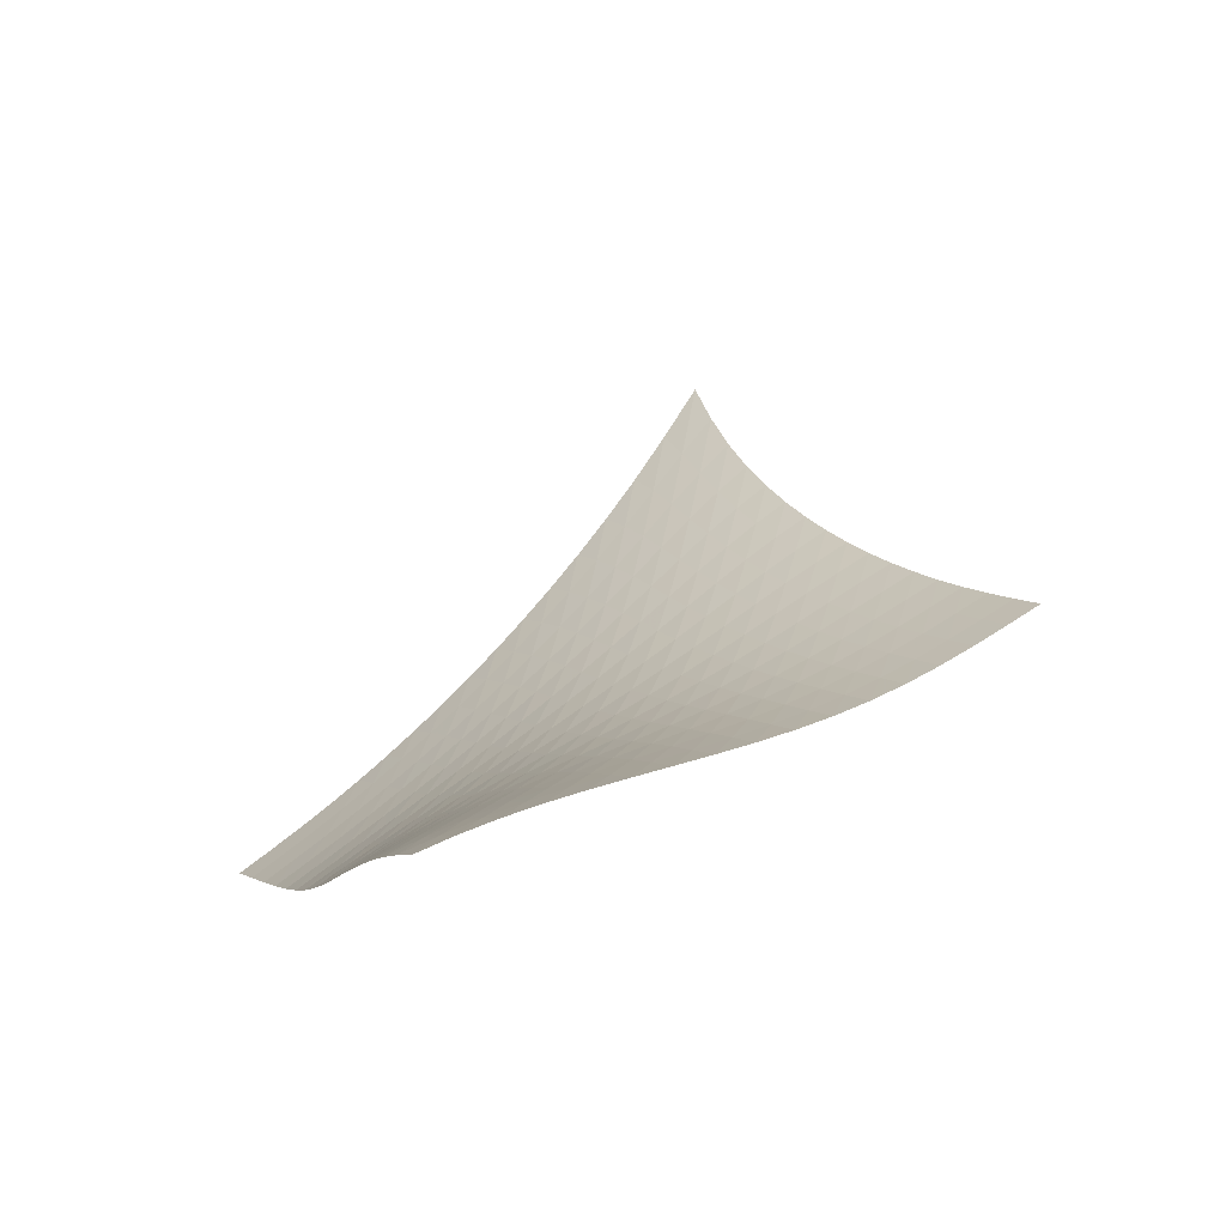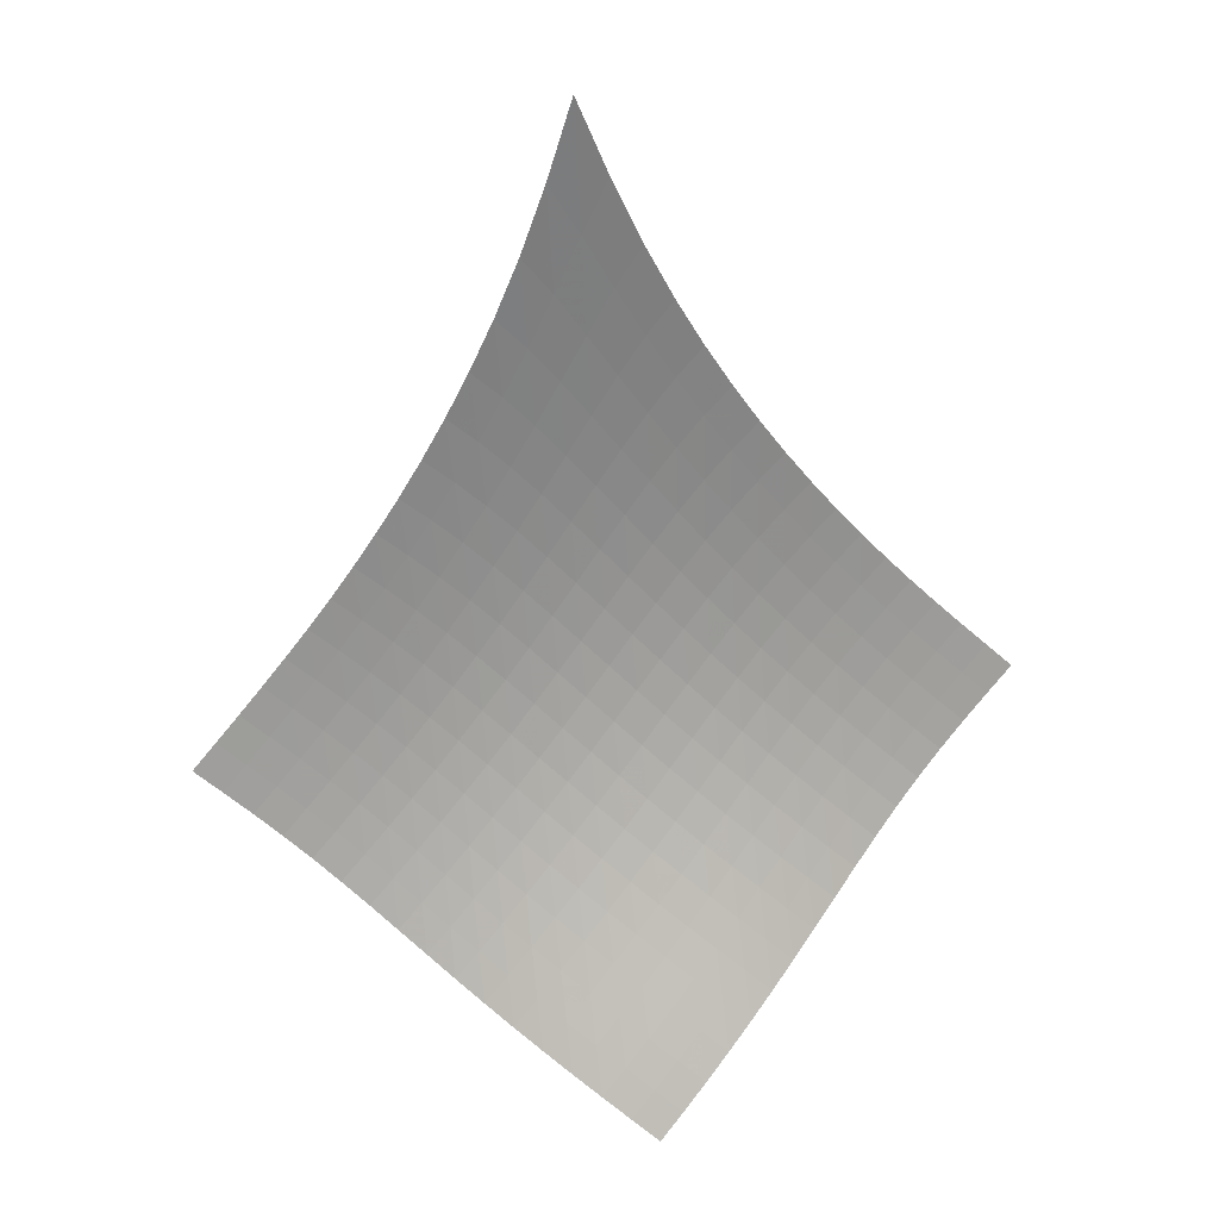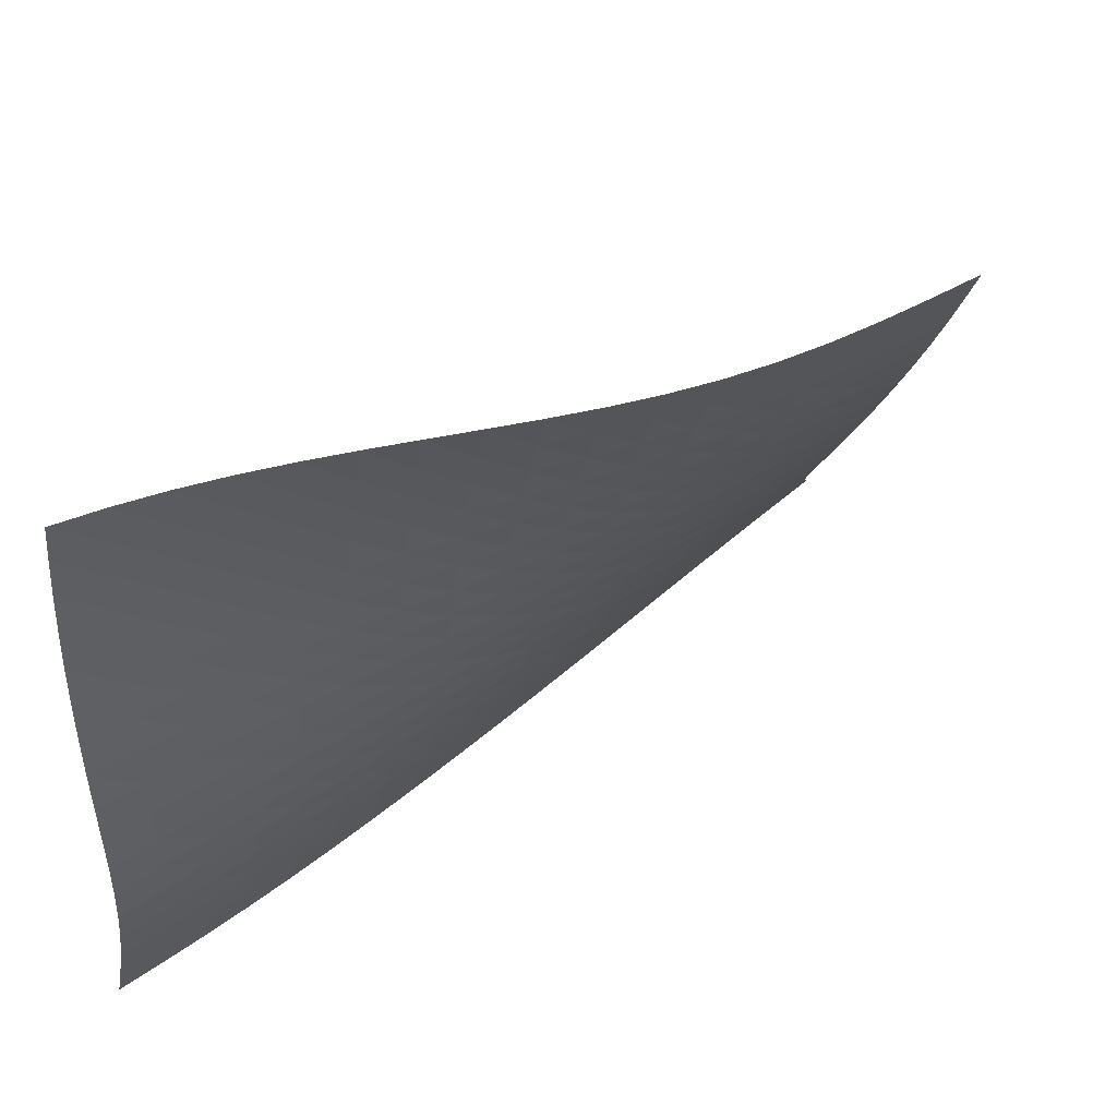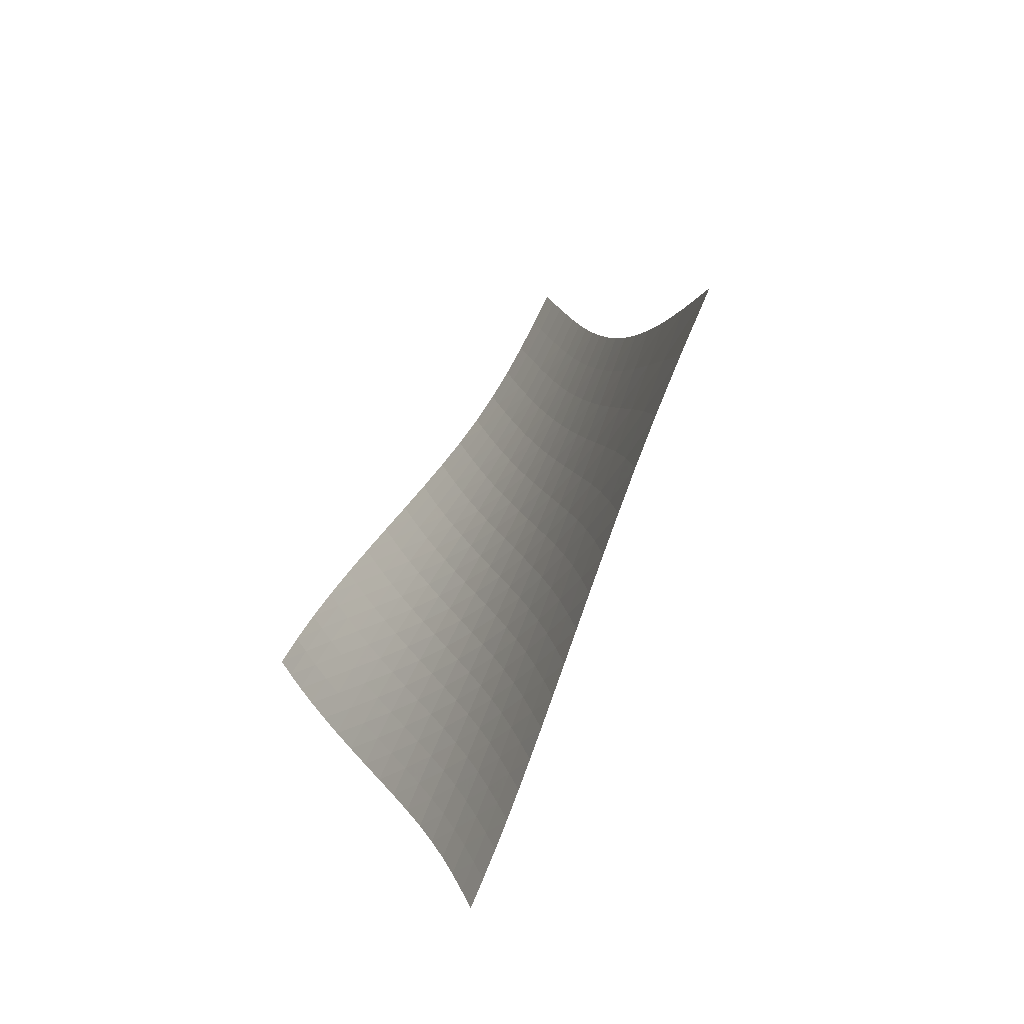
<metadata>
{"format":"obj","ext":"obj","renderer":"f3d","projection":"perspective","resolution":1024,"background":"white","views":[{"elev":-39.8,"azim":-15.7,"up":"+Y"},{"elev":47.4,"azim":-54.6,"up":"+Y"},{"elev":25.5,"azim":9.9,"up":"+Z"},{"elev":60.2,"azim":51.3,"up":"+Y"}]}
</metadata>
<code>
v -6.505 -0.02515 6.505
v -3.005 -13.46 15.74
v -15.74 -13.46 3.005
v -14.11 -19.99 14.11
v -15.17 -12.93 3.238
v -14.61 -12.39 3.475
v -14.06 -11.84 3.715
v -13.51 -11.27 3.957
v -12.98 -10.67 4.199
v -12.45 -10.06 4.44
v -11.93 -9.409 4.679
v -11.4 -8.724 4.915
v -10.87 -7.994 5.148
v -10.33 -7.207 5.378
v -9.781 -6.351 5.603
v -9.208 -5.405 5.822
v -8.605 -4.341 6.03
v -7.961 -3.119 6.221
v -7.262 -1.685 6.382
v -6.382 -1.685 7.262
v -6.221 -3.119 7.961
v -6.03 -4.341 8.605
v -5.822 -5.405 9.208
v -5.603 -6.351 9.781
v -5.378 -7.207 10.33
v -5.148 -7.994 10.87
v -4.915 -8.724 11.4
v -4.679 -9.409 11.93
v -4.44 -10.06 12.45
v -4.199 -10.67 12.98
v -3.957 -11.27 13.51
v -3.715 -11.84 14.06
v -3.475 -12.39 14.61
v -3.238 -12.93 15.17
v -3.626 -13.94 15.55
v -4.251 -14.42 15.36
v -4.885 -14.89 15.19
v -5.534 -15.34 15.05
v -6.202 -15.78 14.94
v -6.89 -16.2 14.85
v -7.595 -16.61 14.79
v -8.316 -16.99 14.73
v -9.048 -17.36 14.69
v -9.787 -17.72 14.64
v -10.53 -18.07 14.59
v -11.27 -18.43 14.52
v -12 -18.79 14.45
v -12.72 -19.17 14.35
v -13.42 -19.57 14.24
v -14.24 -19.57 13.42
v -14.35 -19.17 12.72
v -14.45 -18.79 12
v -14.52 -18.43 11.27
v -14.59 -18.07 10.53
v -14.64 -17.72 9.787
v -14.69 -17.36 9.048
v -14.73 -16.99 8.316
v -14.79 -16.61 7.595
v -14.85 -16.2 6.89
v -14.94 -15.78 6.202
v -15.05 -15.34 5.534
v -15.19 -14.89 4.885
v -15.36 -14.42 4.251
v -15.55 -13.94 3.626
v -7.046 -2.786 7.046
v -7.7 -3.94 6.846
v -8.325 -5.009 6.639
v -8.922 -5.986 6.425
v -9.497 -6.882 6.206
v -10.06 -7.71 5.984
v -10.61 -8.481 5.757
v -11.15 -9.203 5.528
v -11.69 -9.885 5.295
v -12.22 -10.53 5.059
v -12.76 -11.15 4.819
v -13.3 -11.74 4.578
v -13.85 -12.31 4.337
v -14.41 -12.87 4.097
v -14.97 -13.41 3.86
v -6.846 -3.94 7.7
v -7.466 -4.851 7.466
v -8.07 -5.763 7.242
v -8.659 -6.639 7.021
v -9.233 -7.47 6.801
v -9.797 -8.256 6.58
v -10.35 -9 6.358
v -10.9 -9.705 6.133
v -11.45 -10.38 5.904
v -12 -11.02 5.673
v -12.55 -11.63 5.437
v -13.1 -12.22 5.2
v -13.65 -12.79 4.961
v -14.22 -13.35 4.722
v -14.79 -13.89 4.486
v -6.639 -5.009 8.325
v -7.242 -5.763 8.07
v -7.834 -6.551 7.834
v -8.417 -7.335 7.609
v -8.99 -8.099 7.388
v -9.557 -8.838 7.17
v -10.12 -9.547 6.953
v -10.68 -10.23 6.733
v -11.24 -10.88 6.511
v -11.79 -11.51 6.286
v -12.35 -12.11 6.057
v -12.91 -12.7 5.825
v -13.48 -13.27 5.591
v -14.04 -13.82 5.355
v -14.62 -14.36 5.12
v -6.425 -5.986 8.922
v -7.021 -6.639 8.659
v -7.609 -7.335 8.417
v -8.189 -8.044 8.189
v -8.764 -8.749 7.971
v -9.336 -9.441 7.757
v -9.905 -10.11 7.546
v -10.47 -10.77 7.334
v -11.04 -11.4 7.12
v -11.61 -12.01 6.904
v -12.18 -12.6 6.683
v -12.75 -13.17 6.459
v -13.32 -13.73 6.231
v -13.9 -14.28 6
v -14.47 -14.82 5.768
v -6.206 -6.882 9.497
v -6.801 -7.47 9.233
v -7.388 -8.099 8.99
v -7.971 -8.749 8.764
v -8.55 -9.403 8.55
v -9.128 -10.05 8.343
v -9.706 -10.69 8.14
v -10.28 -11.31 7.938
v -10.86 -11.92 7.734
v -11.44 -12.51 7.528
v -12.03 -13.08 7.318
v -12.61 -13.64 7.103
v -13.19 -14.19 6.884
v -13.77 -14.73 6.661
v -14.36 -15.26 6.433
v -5.984 -7.71 10.06
v -6.58 -8.256 9.797
v -7.17 -8.838 9.557
v -7.757 -9.441 9.336
v -8.343 -10.05 9.128
v -8.93 -10.66 8.93
v -9.518 -11.26 8.737
v -10.11 -11.86 8.546
v -10.7 -12.43 8.354
v -11.29 -13 8.16
v -11.89 -13.56 7.963
v -12.49 -14.1 7.76
v -13.08 -14.64 7.552
v -13.67 -15.16 7.337
v -14.26 -15.69 7.116
v -5.757 -8.481 10.61
v -6.358 -9 10.35
v -6.953 -9.547 10.12
v -7.546 -10.11 9.905
v -8.14 -10.69 9.706
v -8.737 -11.26 9.518
v -9.337 -11.83 9.337
v -9.941 -12.4 9.159
v -10.55 -12.95 8.981
v -11.16 -13.49 8.801
v -11.77 -14.02 8.617
v -12.38 -14.55 8.427
v -12.99 -15.07 8.231
v -13.59 -15.58 8.027
v -14.19 -16.09 7.815
v -5.528 -9.203 11.15
v -6.133 -9.705 10.9
v -6.733 -10.23 10.68
v -7.334 -10.77 10.47
v -7.938 -11.31 10.28
v -8.546 -11.86 10.11
v -9.159 -12.4 9.941
v -9.777 -12.93 9.777
v -10.4 -13.45 9.613
v -11.02 -13.97 9.448
v -11.65 -14.48 9.279
v -12.28 -14.98 9.103
v -12.9 -15.48 8.921
v -13.52 -15.98 8.729
v -14.13 -16.48 8.528
v -5.295 -9.885 11.69
v -5.904 -10.38 11.45
v -6.511 -10.88 11.24
v -7.12 -11.4 11.04
v -7.734 -11.92 10.86
v -8.354 -12.43 10.7
v -8.981 -12.95 10.55
v -9.613 -13.45 10.4
v -10.25 -13.95 10.25
v -10.89 -14.44 10.1
v -11.54 -14.93 9.947
v -12.18 -15.41 9.787
v -12.82 -15.89 9.618
v -13.45 -16.37 9.439
v -14.08 -16.86 9.249
v -5.059 -10.53 12.22
v -5.673 -11.02 12
v -6.286 -11.51 11.79
v -6.904 -12.01 11.61
v -7.528 -12.51 11.44
v -8.16 -13 11.29
v -8.801 -13.49 11.16
v -9.448 -13.97 11.02
v -10.1 -14.44 10.89
v -10.76 -14.91 10.76
v -11.42 -15.37 10.62
v -12.08 -15.83 10.47
v -12.73 -16.29 10.32
v -13.38 -16.76 10.15
v -14.02 -17.23 9.977
v -4.819 -11.15 12.76
v -5.437 -11.63 12.55
v -6.057 -12.11 12.35
v -6.683 -12.6 12.18
v -7.318 -13.08 12.03
v -7.963 -13.56 11.89
v -8.617 -14.02 11.77
v -9.279 -14.48 11.65
v -9.947 -14.93 11.54
v -10.62 -15.37 11.42
v -11.3 -15.81 11.3
v -11.97 -16.25 11.16
v -12.64 -16.69 11.02
v -13.3 -17.14 10.87
v -13.95 -17.6 10.71
v -4.578 -11.74 13.3
v -5.2 -12.22 13.1
v -5.825 -12.7 12.91
v -6.459 -13.17 12.75
v -7.103 -13.64 12.61
v -7.76 -14.1 12.49
v -8.427 -14.55 12.38
v -9.103 -14.98 12.28
v -9.787 -15.41 12.18
v -10.47 -15.83 12.08
v -11.16 -16.25 11.97
v -11.85 -16.66 11.85
v -12.54 -17.09 11.73
v -13.21 -17.52 11.59
v -13.88 -17.97 11.43
v -4.337 -12.31 13.85
v -4.961 -12.79 13.65
v -5.591 -13.27 13.48
v -6.231 -13.73 13.32
v -6.884 -14.19 13.19
v -7.552 -14.64 13.08
v -8.231 -15.07 12.99
v -8.921 -15.48 12.9
v -9.618 -15.89 12.82
v -10.32 -16.29 12.73
v -11.02 -16.69 12.64
v -11.73 -17.09 12.54
v -12.43 -17.49 12.43
v -13.11 -17.91 12.3
v -13.79 -18.34 12.15
v -4.097 -12.87 14.41
v -4.722 -13.35 14.22
v -5.355 -13.82 14.04
v -6 -14.28 13.9
v -6.661 -14.73 13.77
v -7.337 -15.16 13.67
v -8.027 -15.58 13.59
v -8.729 -15.98 13.52
v -9.439 -16.37 13.45
v -10.15 -16.76 13.38
v -10.87 -17.14 13.3
v -11.59 -17.52 13.21
v -12.3 -17.91 13.11
v -13 -18.31 13
v -13.68 -18.73 12.86
v -3.86 -13.41 14.97
v -4.486 -13.89 14.79
v -5.12 -14.36 14.62
v -5.768 -14.82 14.47
v -6.433 -15.26 14.36
v -7.116 -15.69 14.26
v -7.815 -16.09 14.19
v -8.528 -16.48 14.13
v -9.249 -16.86 14.08
v -9.977 -17.23 14.02
v -10.71 -17.6 13.95
v -11.43 -17.97 13.88
v -12.15 -18.34 13.79
v -12.86 -18.73 13.68
v -13.56 -19.14 13.56
f 289 49 4
f 289 4 50
f 5 79 64
f 5 64 3
f 79 94 63
f 79 63 64
f 94 109 62
f 94 62 63
f 109 124 61
f 109 61 62
f 124 139 60
f 124 60 61
f 139 154 59
f 139 59 60
f 154 169 58
f 154 58 59
f 169 184 57
f 169 57 58
f 184 199 56
f 184 56 57
f 199 214 55
f 199 55 56
f 214 229 54
f 214 54 55
f 229 244 53
f 229 53 54
f 244 259 52
f 244 52 53
f 259 274 51
f 259 51 52
f 274 289 50
f 274 50 51
f 1 20 65
f 1 65 19
f 19 65 66
f 19 66 18
f 18 66 67
f 18 67 17
f 17 67 68
f 17 68 16
f 16 68 69
f 16 69 15
f 15 69 70
f 15 70 14
f 14 70 71
f 14 71 13
f 13 71 72
f 13 72 12
f 12 72 73
f 12 73 11
f 11 73 74
f 11 74 10
f 10 74 75
f 10 75 9
f 9 75 76
f 9 76 8
f 8 76 77
f 8 77 7
f 7 77 78
f 7 78 6
f 6 78 79
f 6 79 5
f 20 21 80
f 20 80 65
f 65 80 81
f 65 81 66
f 66 81 82
f 66 82 67
f 67 82 83
f 67 83 68
f 68 83 84
f 68 84 69
f 69 84 85
f 69 85 70
f 70 85 86
f 70 86 71
f 71 86 87
f 71 87 72
f 72 87 88
f 72 88 73
f 73 88 89
f 73 89 74
f 74 89 90
f 74 90 75
f 75 90 91
f 75 91 76
f 76 91 92
f 76 92 77
f 77 92 93
f 77 93 78
f 78 93 94
f 78 94 79
f 21 22 95
f 21 95 80
f 80 95 96
f 80 96 81
f 81 96 97
f 81 97 82
f 82 97 98
f 82 98 83
f 83 98 99
f 83 99 84
f 84 99 100
f 84 100 85
f 85 100 101
f 85 101 86
f 86 101 102
f 86 102 87
f 87 102 103
f 87 103 88
f 88 103 104
f 88 104 89
f 89 104 105
f 89 105 90
f 90 105 106
f 90 106 91
f 91 106 107
f 91 107 92
f 92 107 108
f 92 108 93
f 93 108 109
f 93 109 94
f 22 23 110
f 22 110 95
f 95 110 111
f 95 111 96
f 96 111 112
f 96 112 97
f 97 112 113
f 97 113 98
f 98 113 114
f 98 114 99
f 99 114 115
f 99 115 100
f 100 115 116
f 100 116 101
f 101 116 117
f 101 117 102
f 102 117 118
f 102 118 103
f 103 118 119
f 103 119 104
f 104 119 120
f 104 120 105
f 105 120 121
f 105 121 106
f 106 121 122
f 106 122 107
f 107 122 123
f 107 123 108
f 108 123 124
f 108 124 109
f 23 24 125
f 23 125 110
f 110 125 126
f 110 126 111
f 111 126 127
f 111 127 112
f 112 127 128
f 112 128 113
f 113 128 129
f 113 129 114
f 114 129 130
f 114 130 115
f 115 130 131
f 115 131 116
f 116 131 132
f 116 132 117
f 117 132 133
f 117 133 118
f 118 133 134
f 118 134 119
f 119 134 135
f 119 135 120
f 120 135 136
f 120 136 121
f 121 136 137
f 121 137 122
f 122 137 138
f 122 138 123
f 123 138 139
f 123 139 124
f 24 25 140
f 24 140 125
f 125 140 141
f 125 141 126
f 126 141 142
f 126 142 127
f 127 142 143
f 127 143 128
f 128 143 144
f 128 144 129
f 129 144 145
f 129 145 130
f 130 145 146
f 130 146 131
f 131 146 147
f 131 147 132
f 132 147 148
f 132 148 133
f 133 148 149
f 133 149 134
f 134 149 150
f 134 150 135
f 135 150 151
f 135 151 136
f 136 151 152
f 136 152 137
f 137 152 153
f 137 153 138
f 138 153 154
f 138 154 139
f 25 26 155
f 25 155 140
f 140 155 156
f 140 156 141
f 141 156 157
f 141 157 142
f 142 157 158
f 142 158 143
f 143 158 159
f 143 159 144
f 144 159 160
f 144 160 145
f 145 160 161
f 145 161 146
f 146 161 162
f 146 162 147
f 147 162 163
f 147 163 148
f 148 163 164
f 148 164 149
f 149 164 165
f 149 165 150
f 150 165 166
f 150 166 151
f 151 166 167
f 151 167 152
f 152 167 168
f 152 168 153
f 153 168 169
f 153 169 154
f 26 27 170
f 26 170 155
f 155 170 171
f 155 171 156
f 156 171 172
f 156 172 157
f 157 172 173
f 157 173 158
f 158 173 174
f 158 174 159
f 159 174 175
f 159 175 160
f 160 175 176
f 160 176 161
f 161 176 177
f 161 177 162
f 162 177 178
f 162 178 163
f 163 178 179
f 163 179 164
f 164 179 180
f 164 180 165
f 165 180 181
f 165 181 166
f 166 181 182
f 166 182 167
f 167 182 183
f 167 183 168
f 168 183 184
f 168 184 169
f 27 28 185
f 27 185 170
f 170 185 186
f 170 186 171
f 171 186 187
f 171 187 172
f 172 187 188
f 172 188 173
f 173 188 189
f 173 189 174
f 174 189 190
f 174 190 175
f 175 190 191
f 175 191 176
f 176 191 192
f 176 192 177
f 177 192 193
f 177 193 178
f 178 193 194
f 178 194 179
f 179 194 195
f 179 195 180
f 180 195 196
f 180 196 181
f 181 196 197
f 181 197 182
f 182 197 198
f 182 198 183
f 183 198 199
f 183 199 184
f 28 29 200
f 28 200 185
f 185 200 201
f 185 201 186
f 186 201 202
f 186 202 187
f 187 202 203
f 187 203 188
f 188 203 204
f 188 204 189
f 189 204 205
f 189 205 190
f 190 205 206
f 190 206 191
f 191 206 207
f 191 207 192
f 192 207 208
f 192 208 193
f 193 208 209
f 193 209 194
f 194 209 210
f 194 210 195
f 195 210 211
f 195 211 196
f 196 211 212
f 196 212 197
f 197 212 213
f 197 213 198
f 198 213 214
f 198 214 199
f 29 30 215
f 29 215 200
f 200 215 216
f 200 216 201
f 201 216 217
f 201 217 202
f 202 217 218
f 202 218 203
f 203 218 219
f 203 219 204
f 204 219 220
f 204 220 205
f 205 220 221
f 205 221 206
f 206 221 222
f 206 222 207
f 207 222 223
f 207 223 208
f 208 223 224
f 208 224 209
f 209 224 225
f 209 225 210
f 210 225 226
f 210 226 211
f 211 226 227
f 211 227 212
f 212 227 228
f 212 228 213
f 213 228 229
f 213 229 214
f 30 31 230
f 30 230 215
f 215 230 231
f 215 231 216
f 216 231 232
f 216 232 217
f 217 232 233
f 217 233 218
f 218 233 234
f 218 234 219
f 219 234 235
f 219 235 220
f 220 235 236
f 220 236 221
f 221 236 237
f 221 237 222
f 222 237 238
f 222 238 223
f 223 238 239
f 223 239 224
f 224 239 240
f 224 240 225
f 225 240 241
f 225 241 226
f 226 241 242
f 226 242 227
f 227 242 243
f 227 243 228
f 228 243 244
f 228 244 229
f 31 32 245
f 31 245 230
f 230 245 246
f 230 246 231
f 231 246 247
f 231 247 232
f 232 247 248
f 232 248 233
f 233 248 249
f 233 249 234
f 234 249 250
f 234 250 235
f 235 250 251
f 235 251 236
f 236 251 252
f 236 252 237
f 237 252 253
f 237 253 238
f 238 253 254
f 238 254 239
f 239 254 255
f 239 255 240
f 240 255 256
f 240 256 241
f 241 256 257
f 241 257 242
f 242 257 258
f 242 258 243
f 243 258 259
f 243 259 244
f 32 33 260
f 32 260 245
f 245 260 261
f 245 261 246
f 246 261 262
f 246 262 247
f 247 262 263
f 247 263 248
f 248 263 264
f 248 264 249
f 249 264 265
f 249 265 250
f 250 265 266
f 250 266 251
f 251 266 267
f 251 267 252
f 252 267 268
f 252 268 253
f 253 268 269
f 253 269 254
f 254 269 270
f 254 270 255
f 255 270 271
f 255 271 256
f 256 271 272
f 256 272 257
f 257 272 273
f 257 273 258
f 258 273 274
f 258 274 259
f 33 34 275
f 33 275 260
f 260 275 276
f 260 276 261
f 261 276 277
f 261 277 262
f 262 277 278
f 262 278 263
f 263 278 279
f 263 279 264
f 264 279 280
f 264 280 265
f 265 280 281
f 265 281 266
f 266 281 282
f 266 282 267
f 267 282 283
f 267 283 268
f 268 283 284
f 268 284 269
f 269 284 285
f 269 285 270
f 270 285 286
f 270 286 271
f 271 286 287
f 271 287 272
f 272 287 288
f 272 288 273
f 273 288 289
f 273 289 274
f 34 2 35
f 34 35 275
f 275 35 36
f 275 36 276
f 276 36 37
f 276 37 277
f 277 37 38
f 277 38 278
f 278 38 39
f 278 39 279
f 279 39 40
f 279 40 280
f 280 40 41
f 280 41 281
f 281 41 42
f 281 42 282
f 282 42 43
f 282 43 283
f 283 43 44
f 283 44 284
f 284 44 45
f 284 45 285
f 285 45 46
f 285 46 286
f 286 46 47
f 286 47 287
f 287 47 48
f 287 48 288
f 288 48 49
f 288 49 289

</code>
